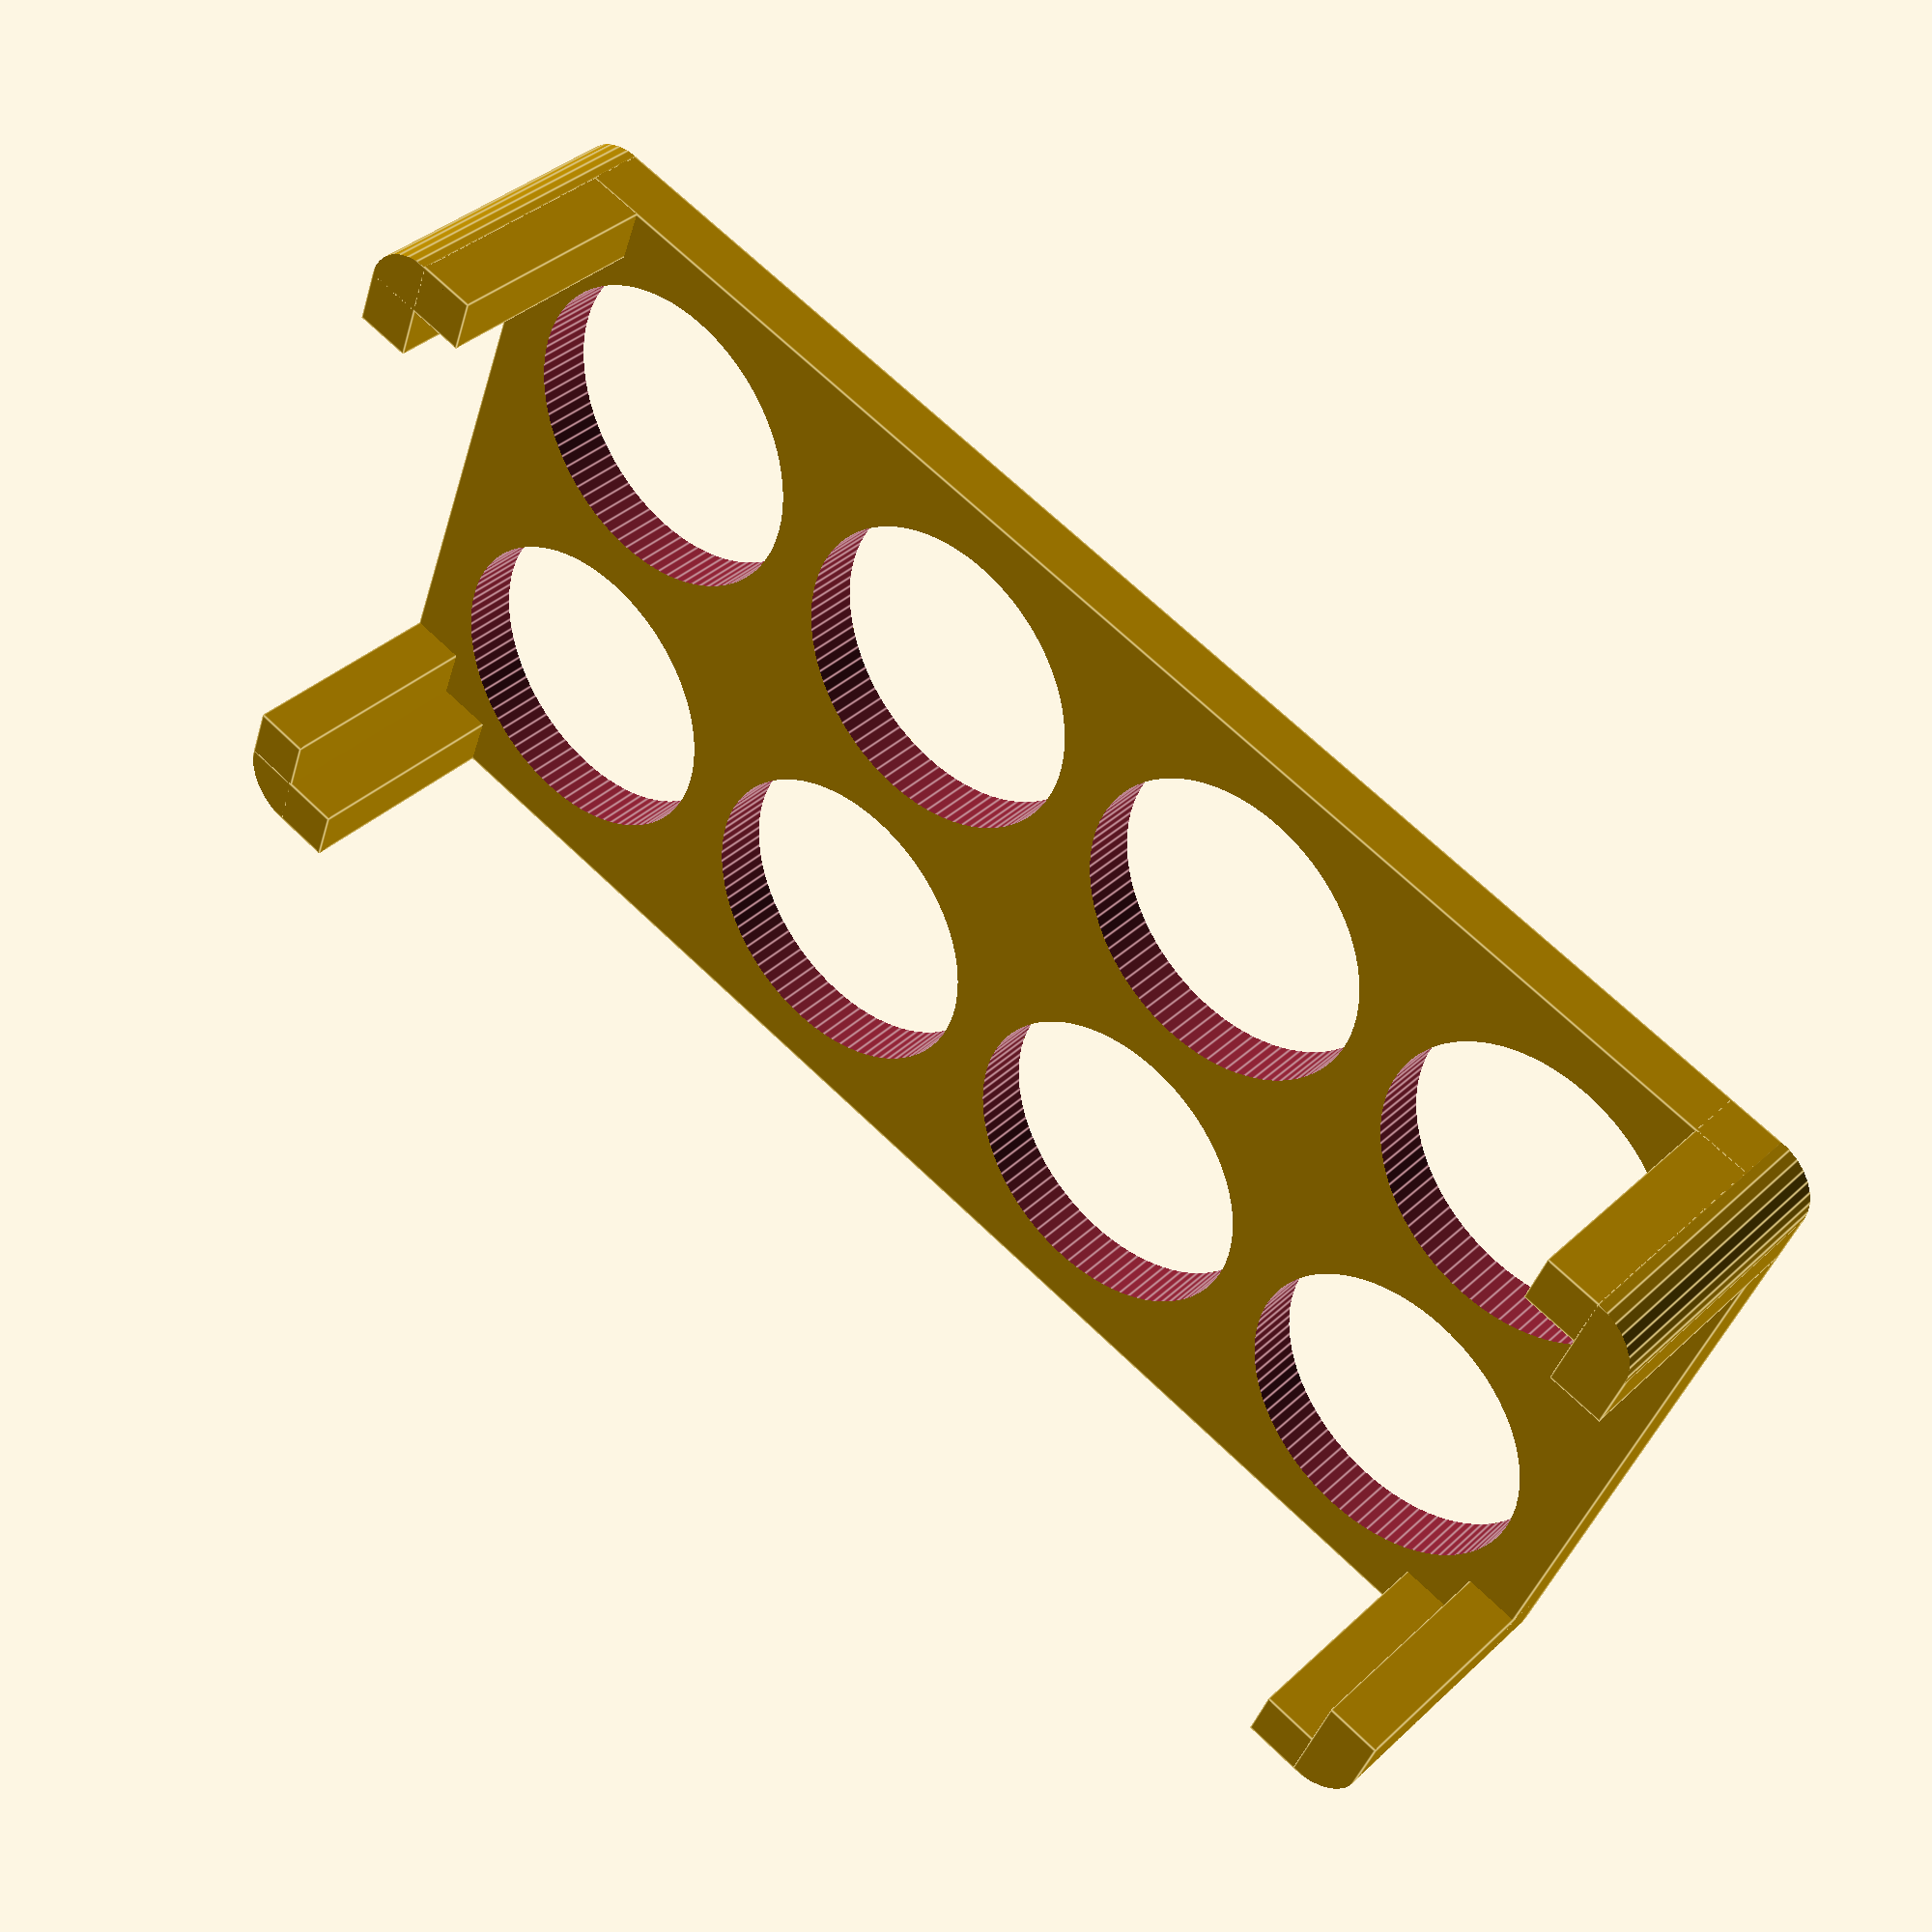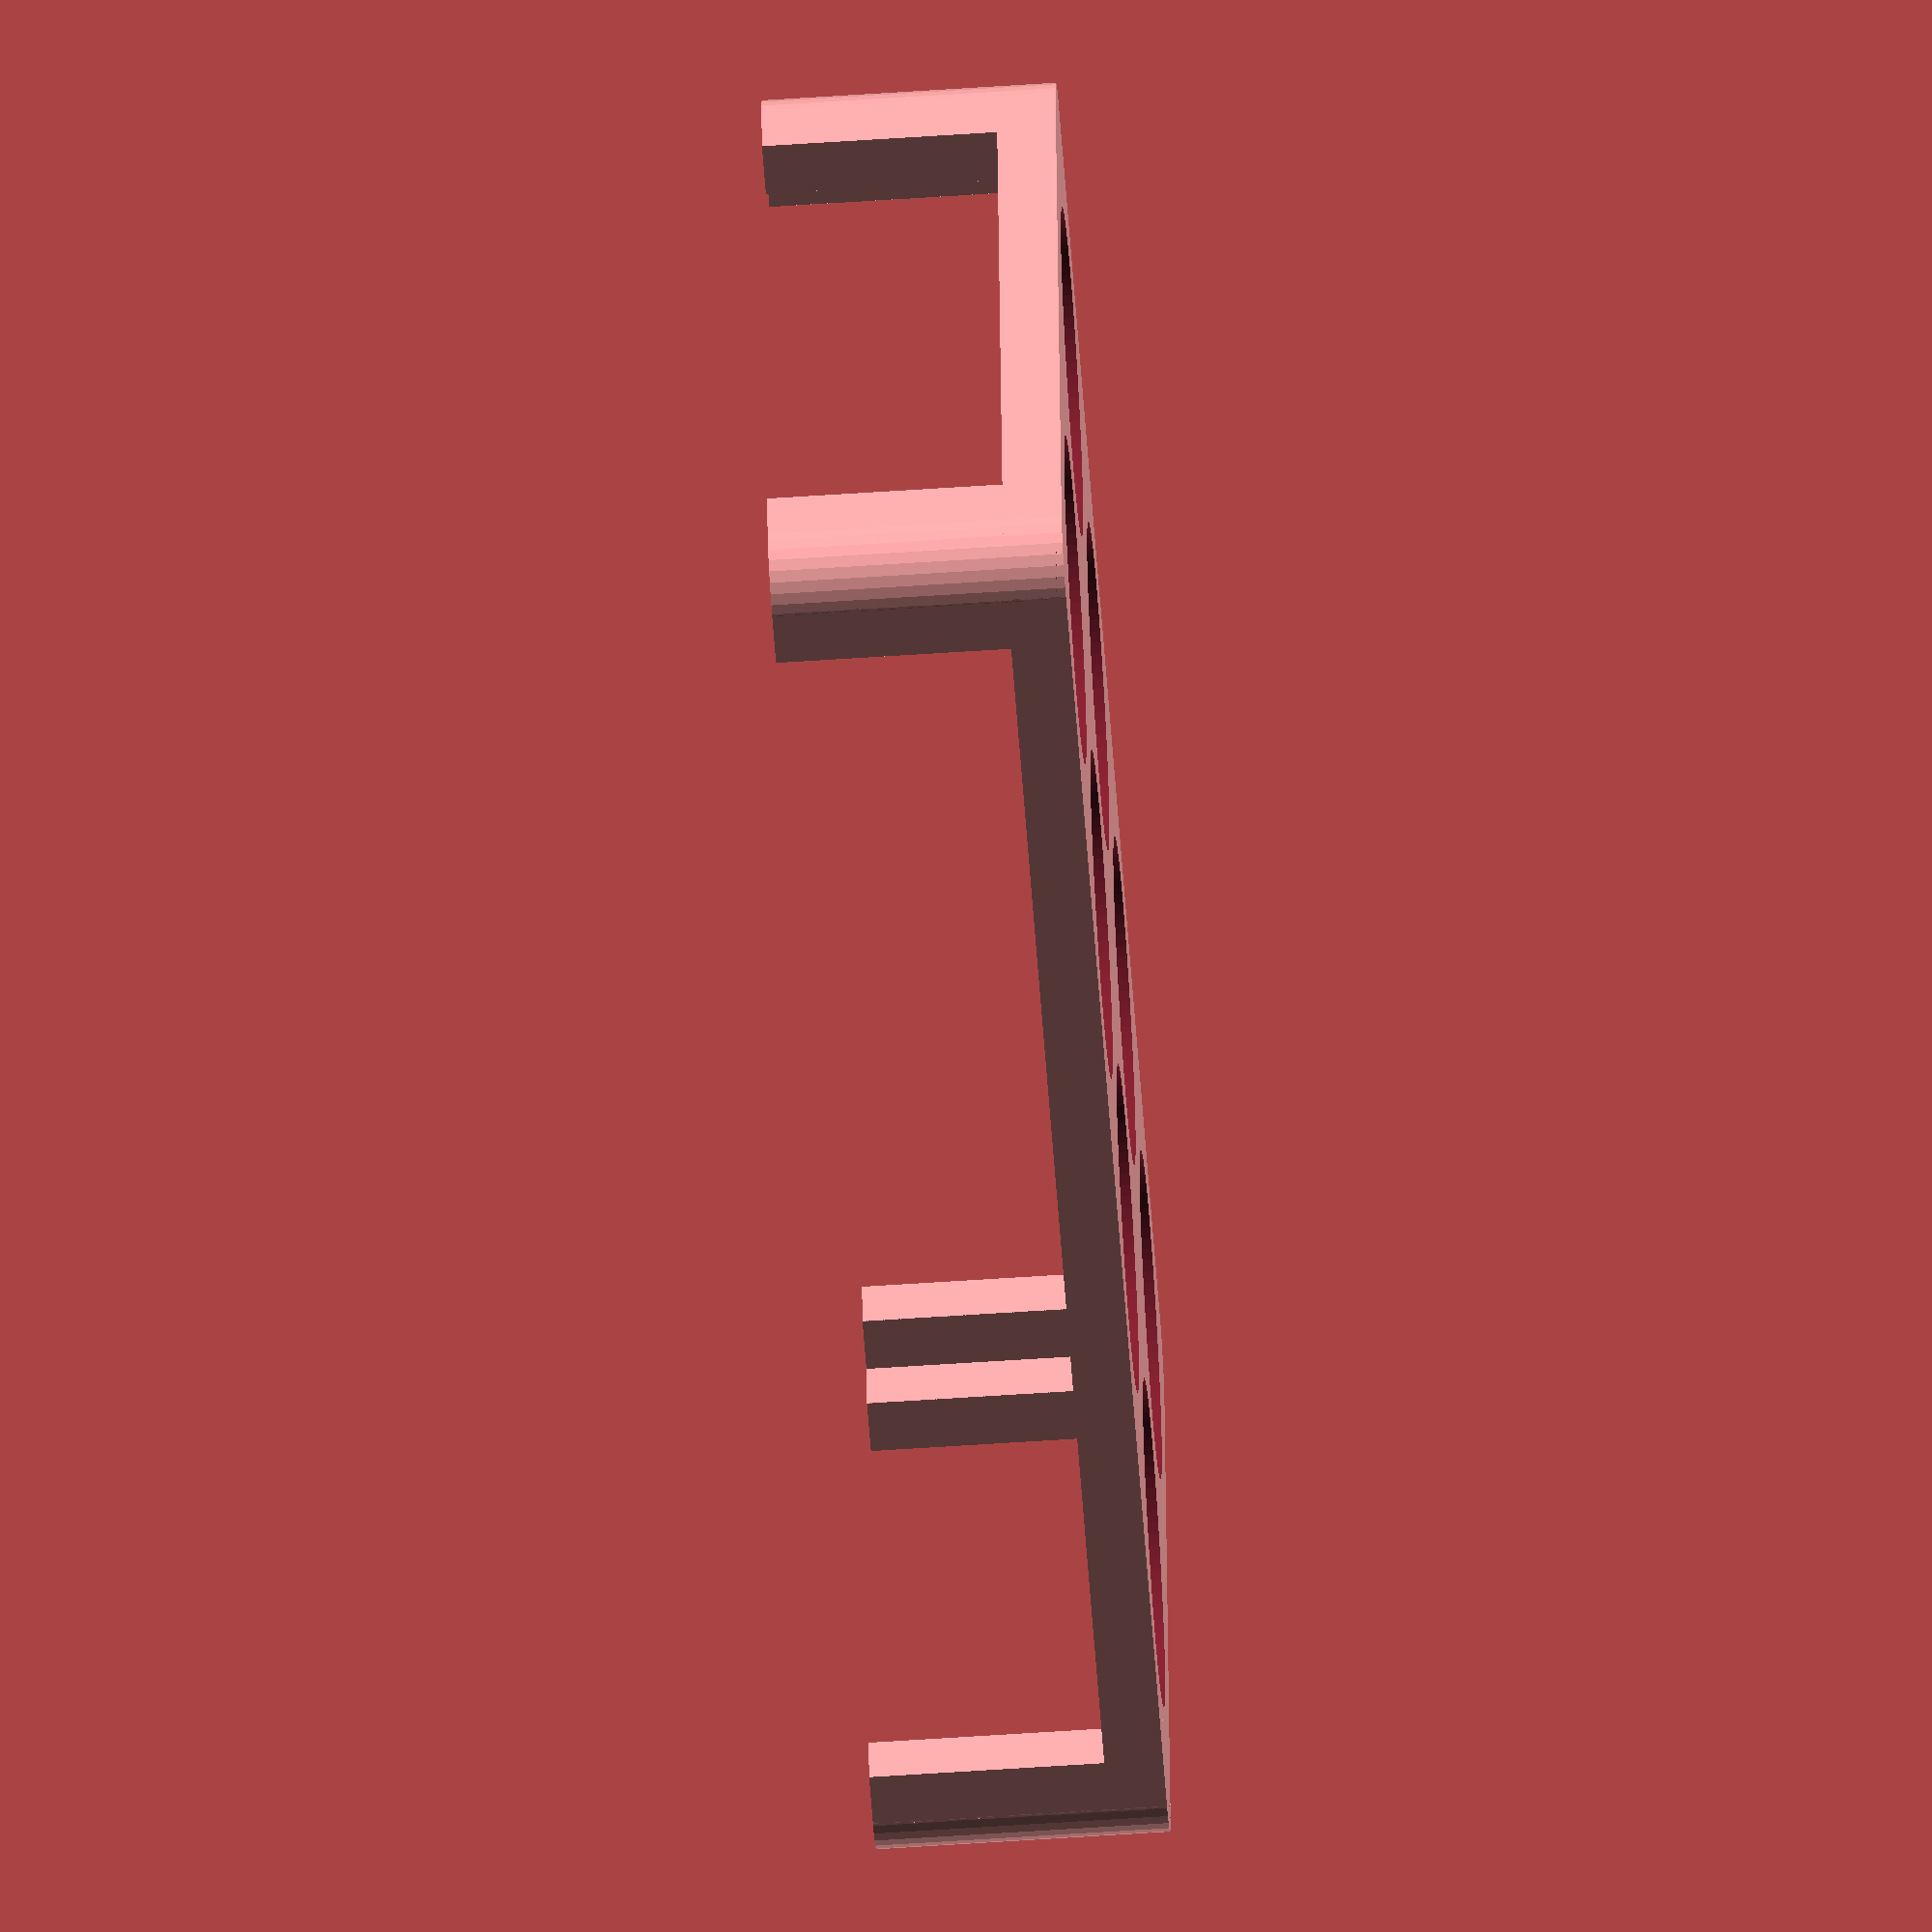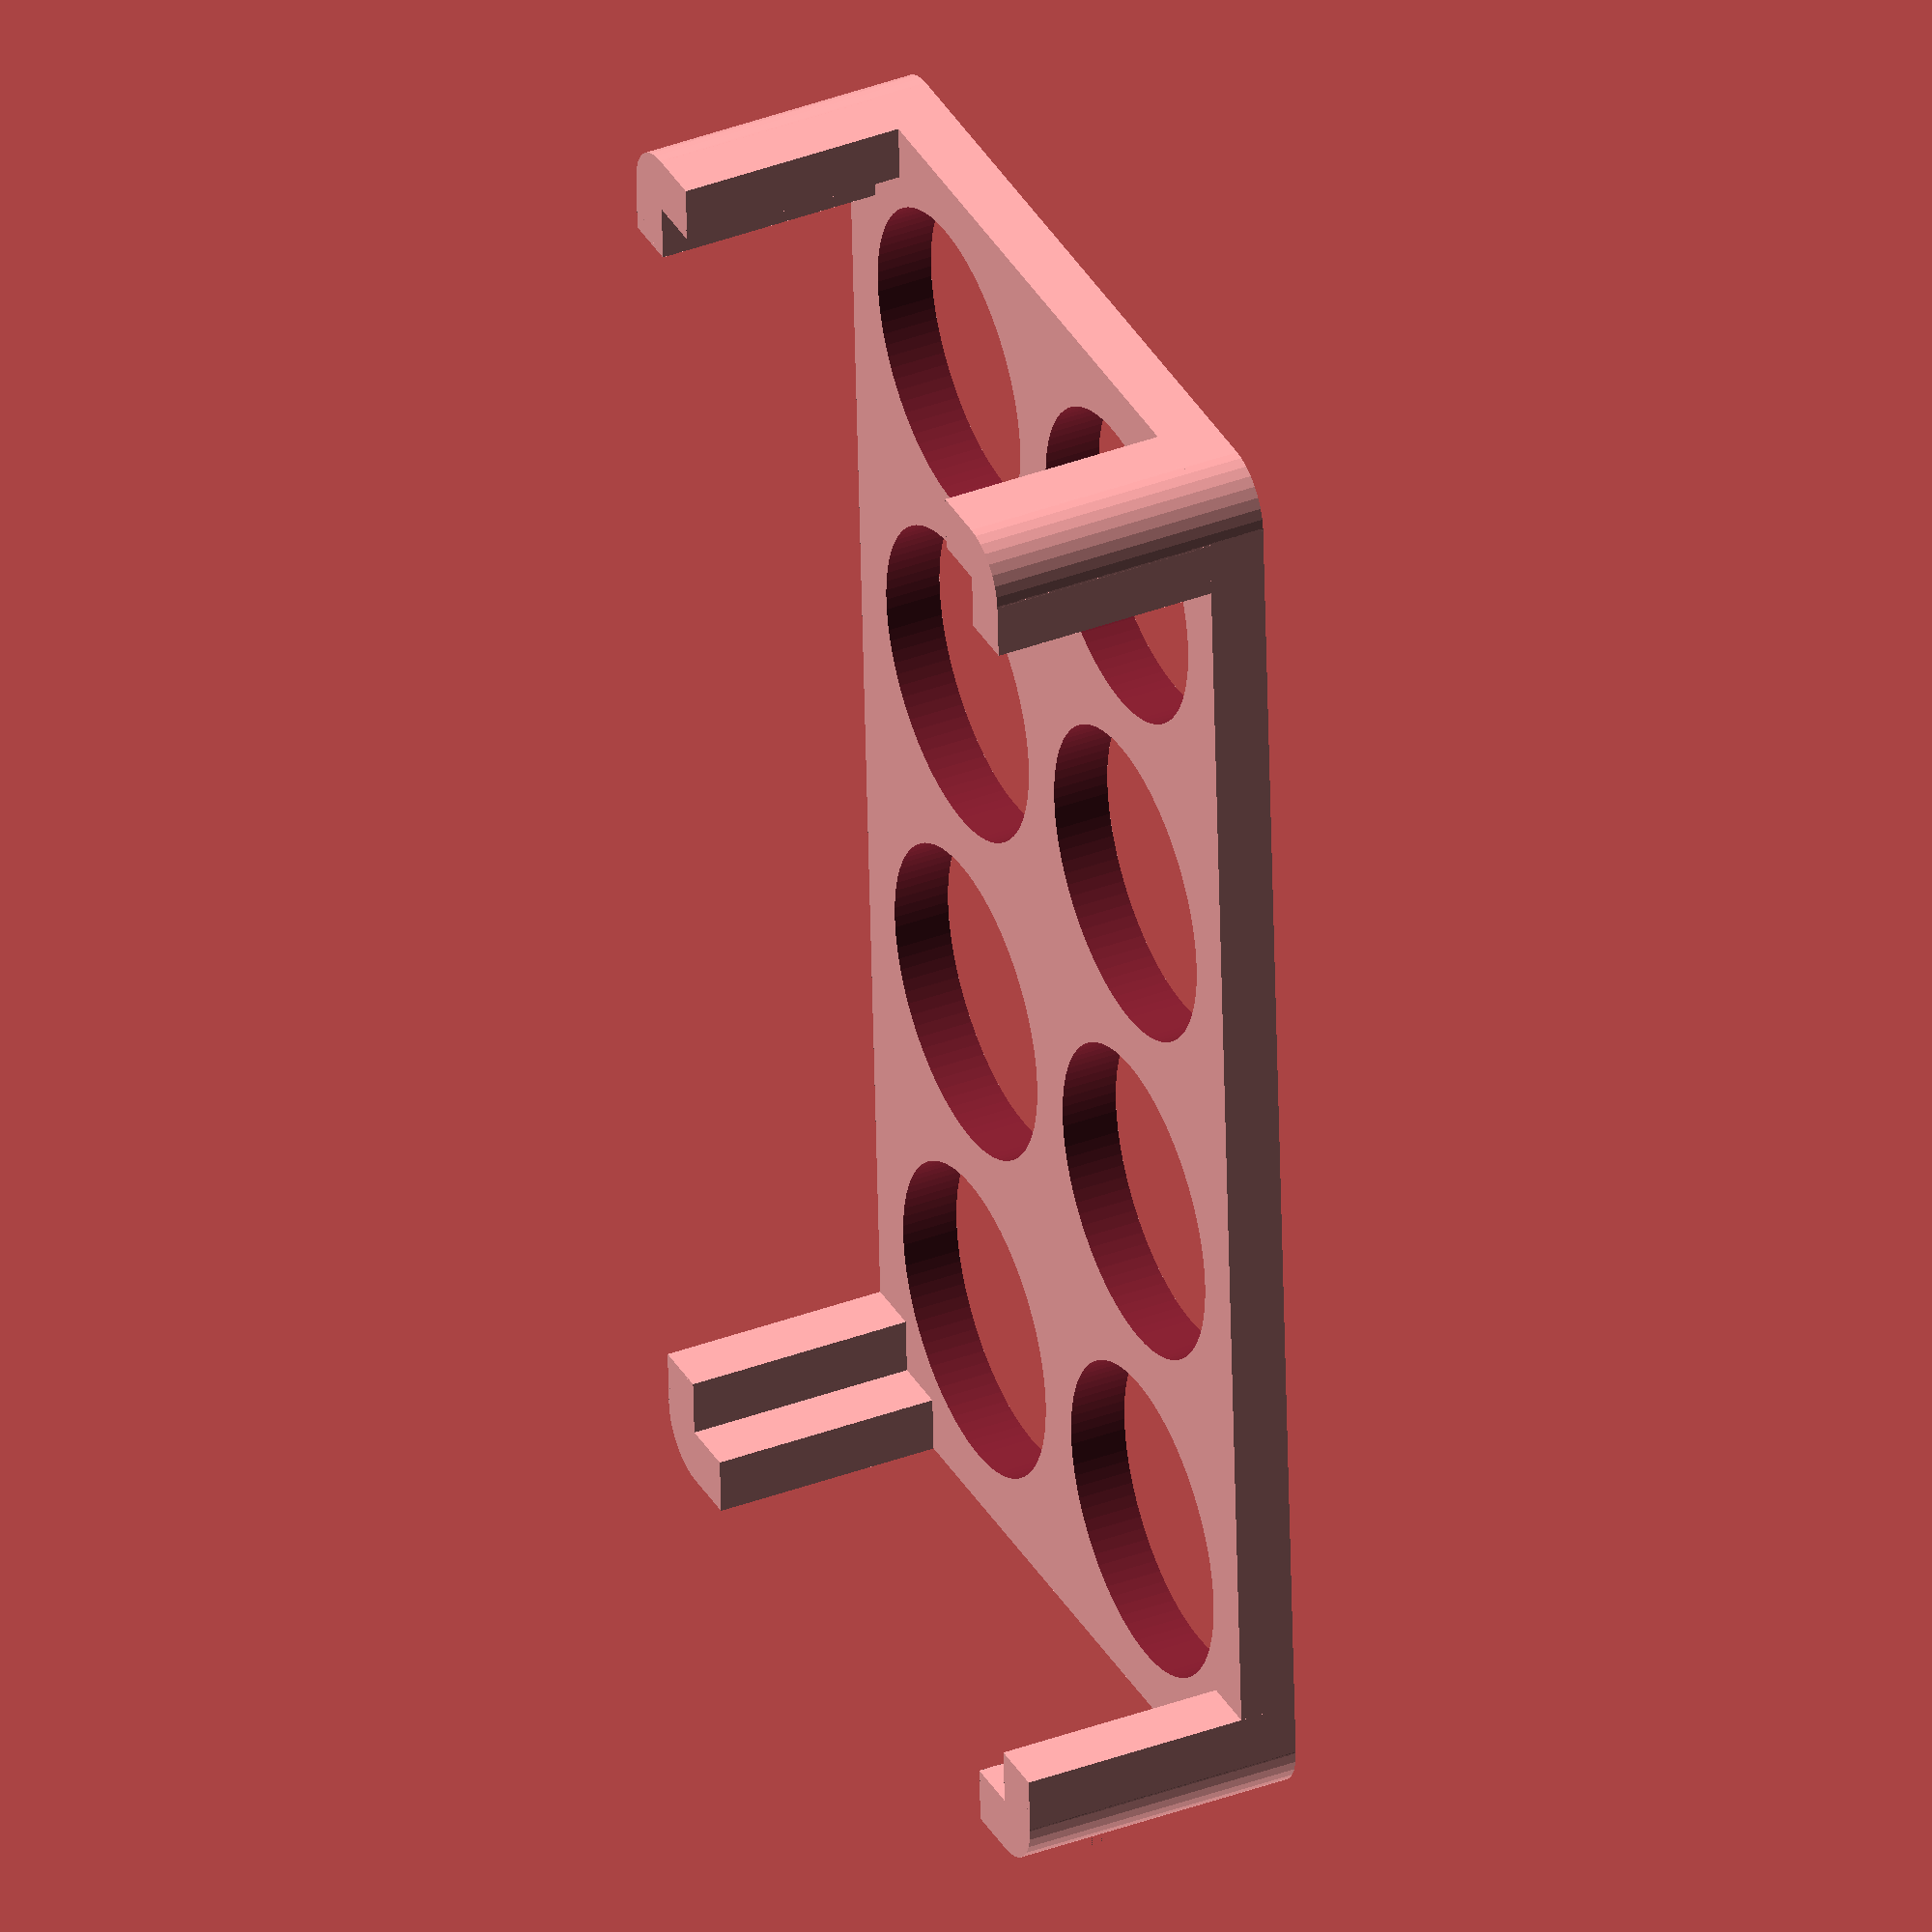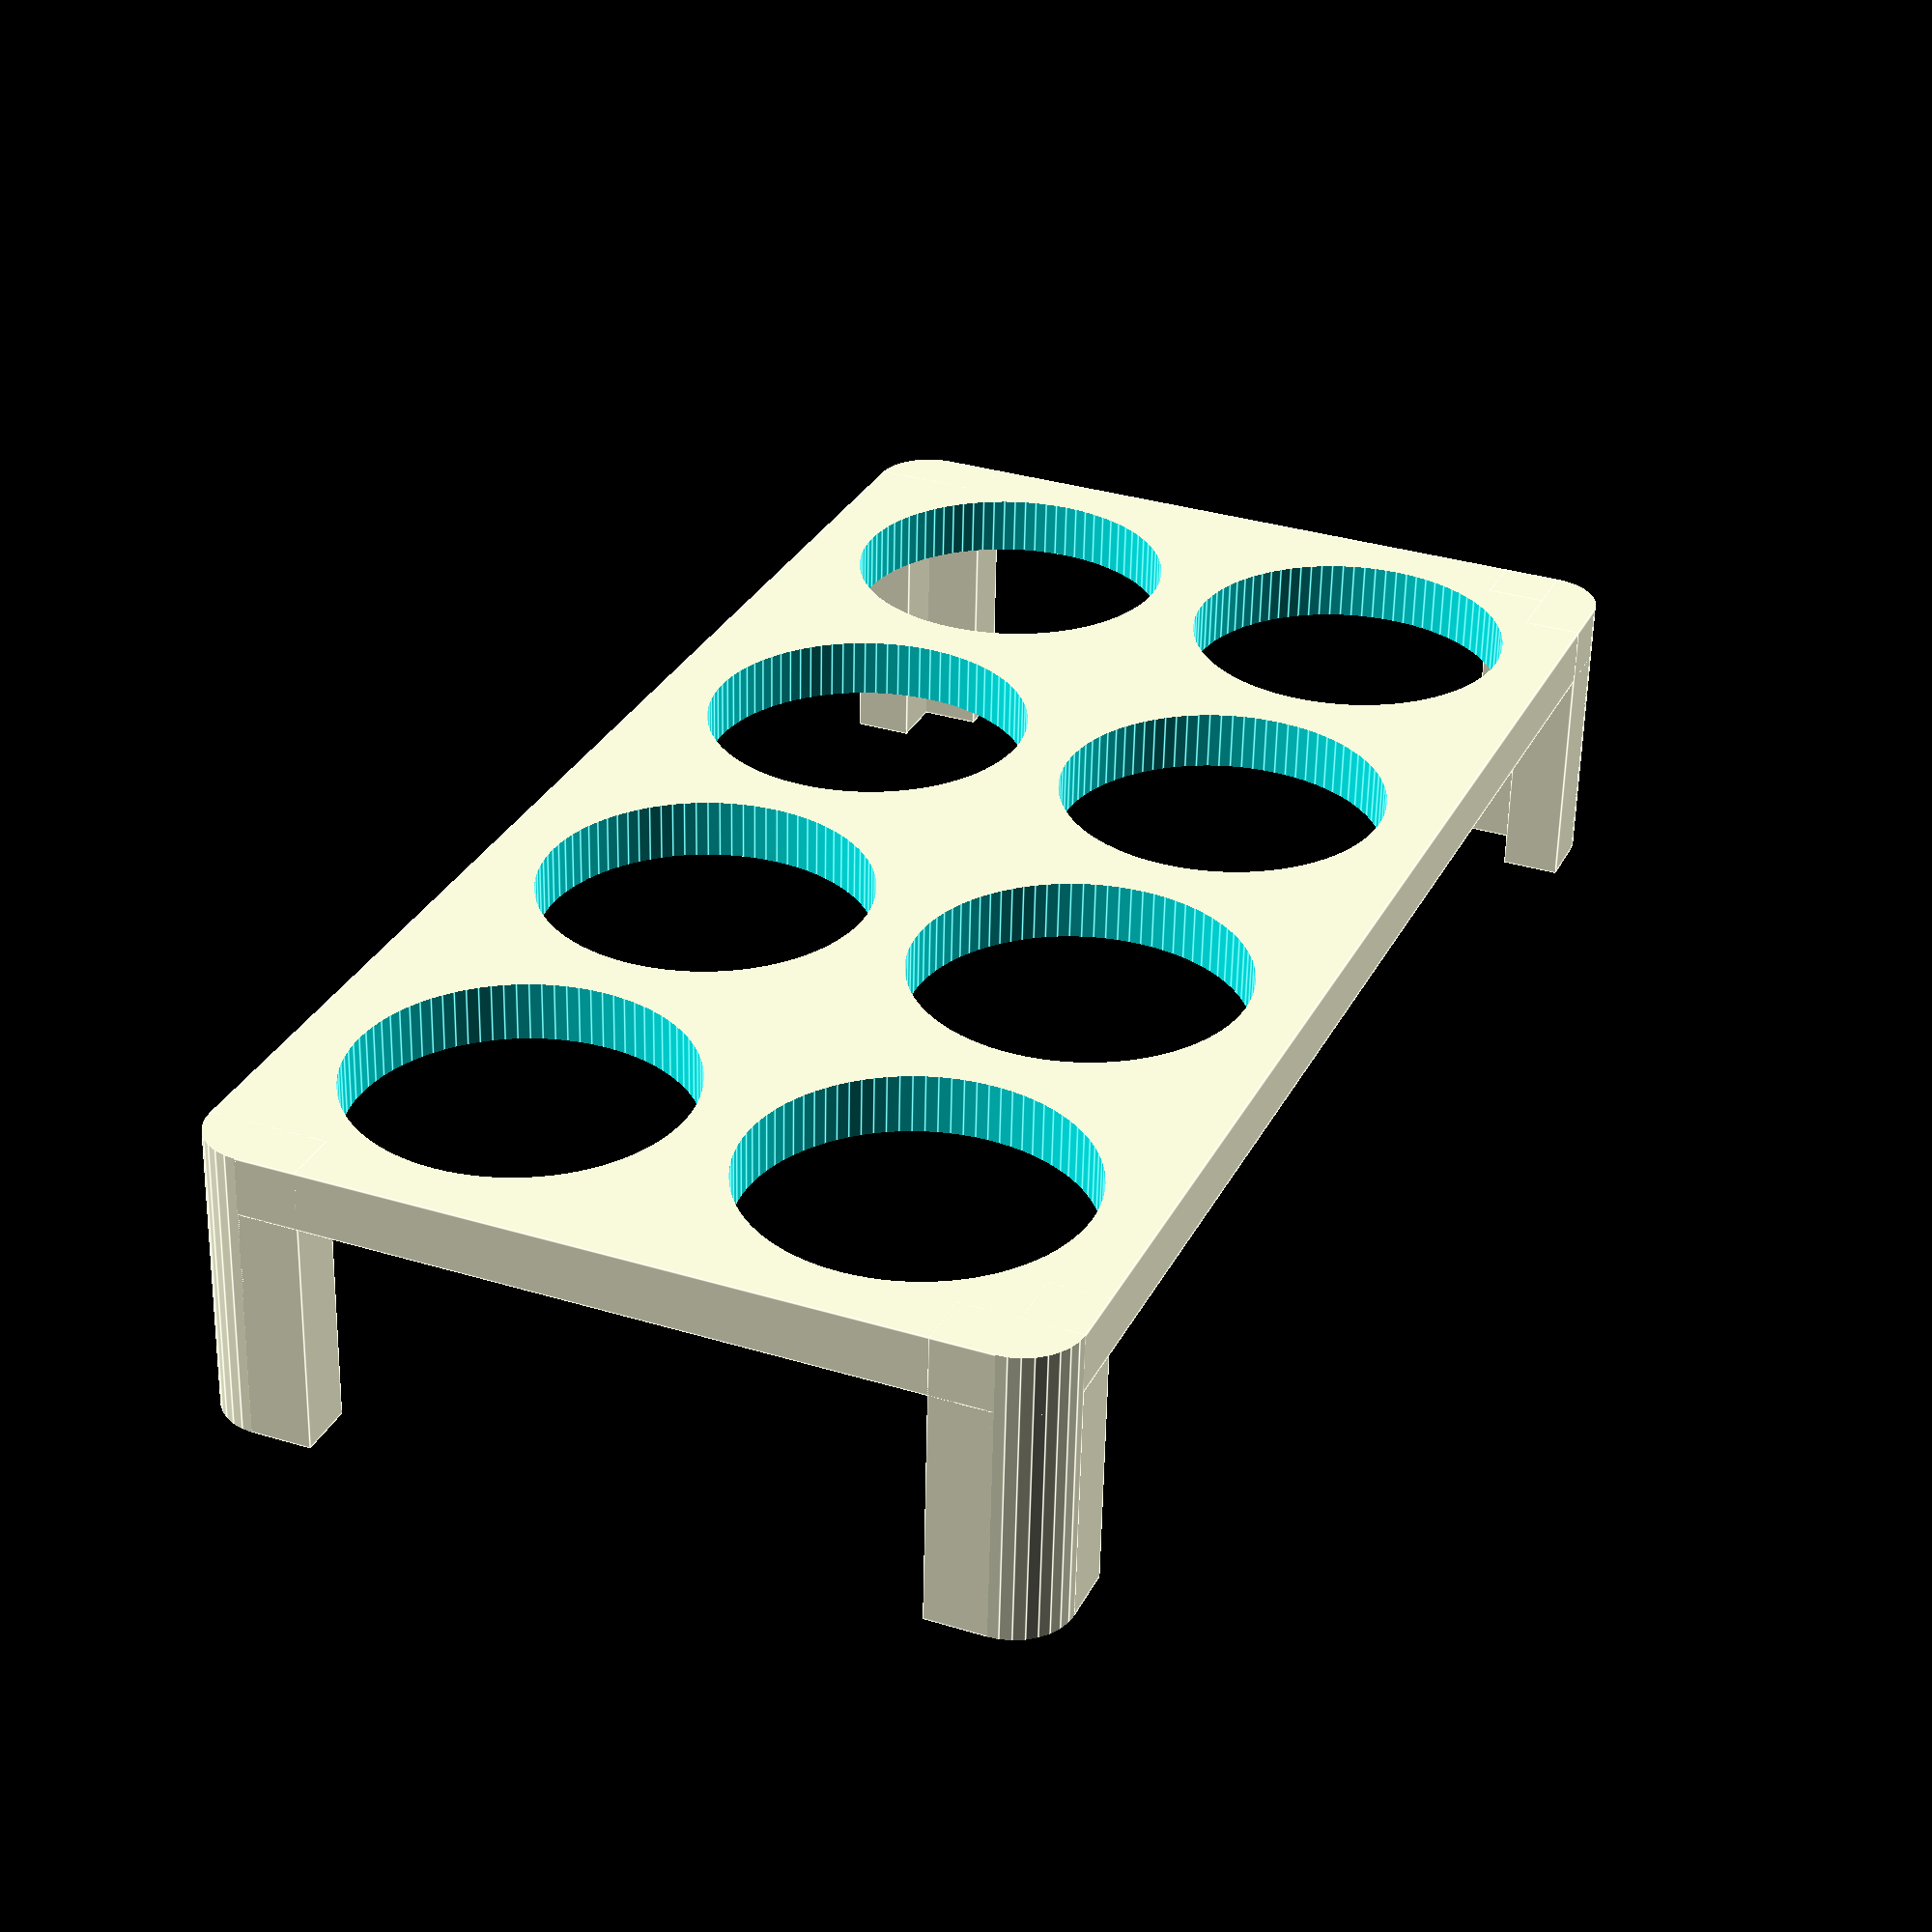
<openscad>
//
// Customizable tray for small paint pots
// Print upside down
//
// Copyright 2014 Magnus Kvevlander <magu@me.com>
//
// Creative Commons Attribution-NonCommercial 3.0 Unported (CC BY-NC 3.0)
// http://creativecommons.org/licenses/by-nc/3.0/
//


//
// Size variables
//

// Number of hole columns.
num_cols = 4; // [1:10]

// Number of hole rows.
num_rows = 2; // [1:10]

// Hole diameter in mm.
hole_diameter = 28;

// Material thickness in mm.
thickness = 5;

// Leg height in mm.
leg_height = 25;

// Flipped for easy printing?
flipped = false; // [false, true]


/* [Hidden] */


//
// Rendering magick
//

$fa = 0.01;	// Minimum fragment angle
$fs = 1;	// Minimum fragment size
$fn = 0;		// Number of corners in a full circle (shan't be used)

tray (num_cols, num_rows, hole_diameter / 2, thickness, leg_height);

module tray (cols = 4, rows = 2, hole_r = 10, thk = 5, leg_h = 15) {
	width = cols * (2 * hole_r + thk) + thk;
	height = rows * (2 * hole_r + thk) + thk;
	translate ([- width / 2, - height / 2, 0])
		difference () {
			union () {
				difference () {
		// base
					translate ([0, 0, flipped ? 0 : leg_height - thk])
						cube ([ width, height, thk]);
		
		// hole cutouts
					for ( i = [ 0 : cols - 1 ] )
						for ( j = [ 0 : rows - 1 ] )
							translate ([ hole_r + thk + i * (2 * hole_r + thk), hole_r + thk + j * (2 * hole_r + thk), flipped ? - thk : leg_height - 2 * thk])
								cylinder ( r = hole_r, h = 3 * thk);
				}
		
		// legs
		
				cube ([thk, 2 * thk, leg_h]);
				cube ([2 * thk, thk, leg_h]);
		
				translate ([width - 2 * thk, 0, 0])
					cube ([2 * thk, thk, leg_h]);
				translate ([width - thk, 0, 0])
					cube ([thk, 2 * thk, leg_h]);
		
				translate ([0, height - 2 *thk, 0])
					cube ([thk, 2 * thk, leg_h]);
				translate ([0, height - thk, 0])
					cube ([2 * thk, thk, leg_h]);
		
				translate ([width - 2 * thk, height - thk, 0])
					cube ([2 * thk, thk, leg_h]);
				translate ([width - thk, height - 2 * thk, 0])
					cube ([thk, 2 * thk, leg_h]);
			}
	
		// corner fillets
	
			translate ([-0.01, -0.01, -thk])
				rotate ([0, 0, 0])
					corner_cutout(thk, leg_h + 2 * thk);
	
			translate ([width + 0.01, -0.01, -thk])
				rotate ([0, 0, 90])
					corner_cutout(thk, leg_h + 2 * thk);
	
			translate ([width + 0.01, height + 0.01, -thk])
				rotate ([0, 0, 180])
					corner_cutout(thk, leg_h + 2 * thk);
	
			translate ([-0.01, height + 0.01, -thk])
				rotate ([0, 0, 270])
					corner_cutout(thk, leg_h + 2 * thk);
		}
}

module corner_cutout (fillet_r = 5, fillet_h = 15) {
	difference () {
		cube ([fillet_r, fillet_r, fillet_h]);

		translate ([fillet_r, fillet_r, -fillet_r])
			cylinder ( r = fillet_r, h = fillet_h + 2 * fillet_r);
	}
}

</openscad>
<views>
elev=322.8 azim=159.4 roll=220.1 proj=p view=edges
elev=61.3 azim=172.8 roll=273.9 proj=o view=wireframe
elev=142.2 azim=92.9 roll=295.6 proj=o view=solid
elev=59.5 azim=112.7 roll=358.8 proj=p view=edges
</views>
